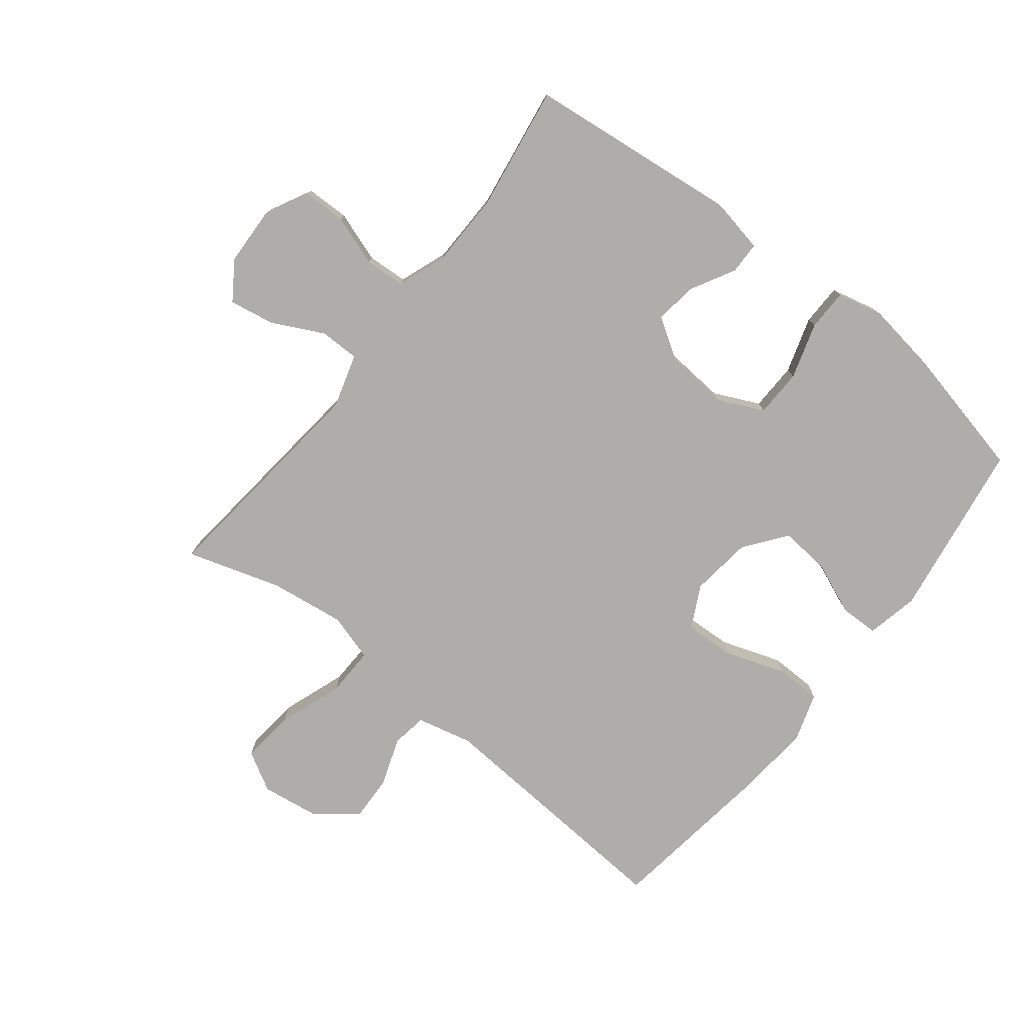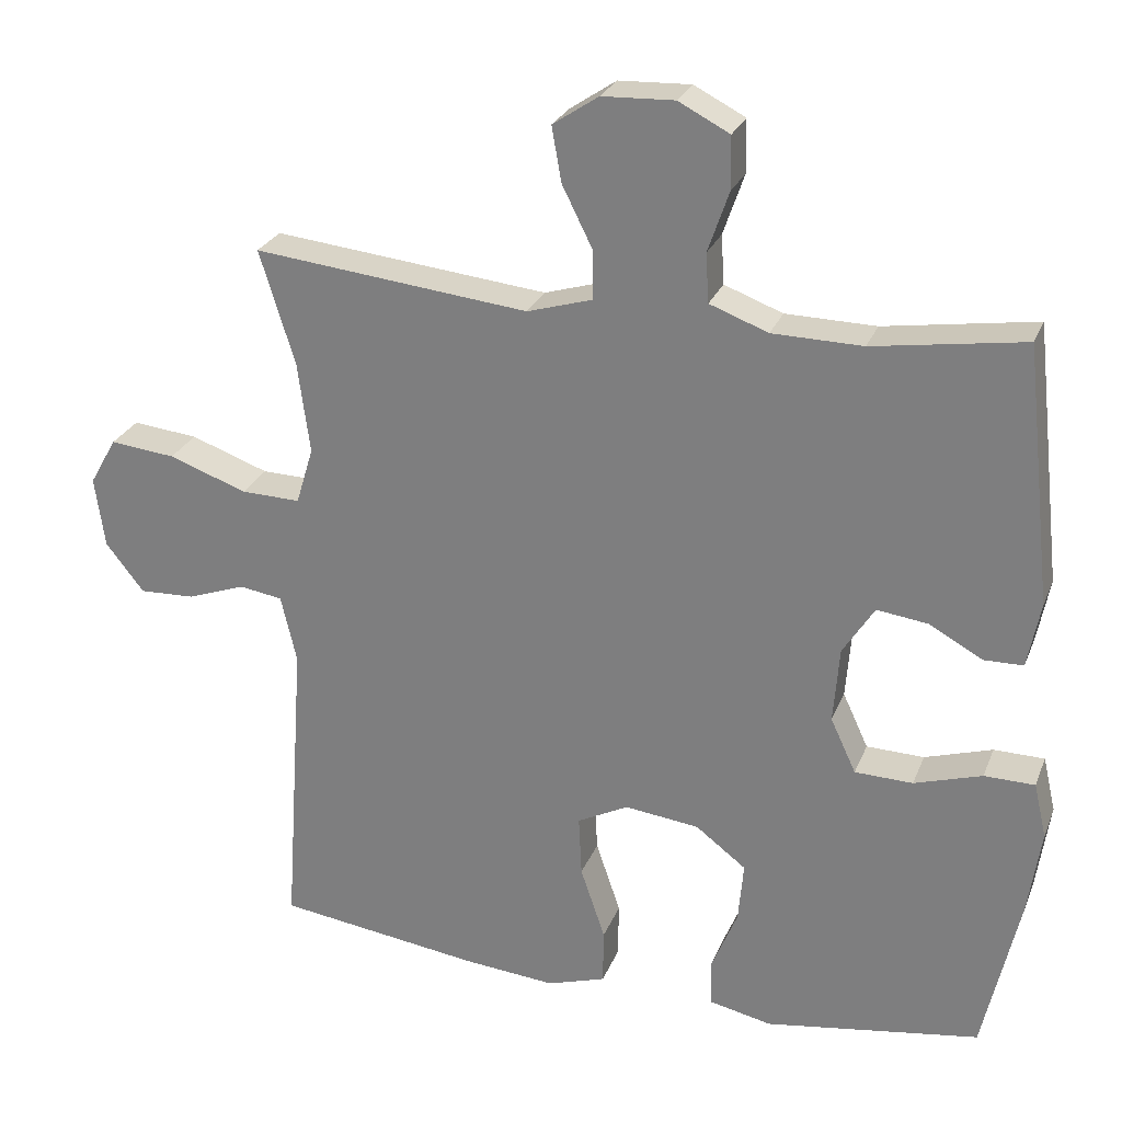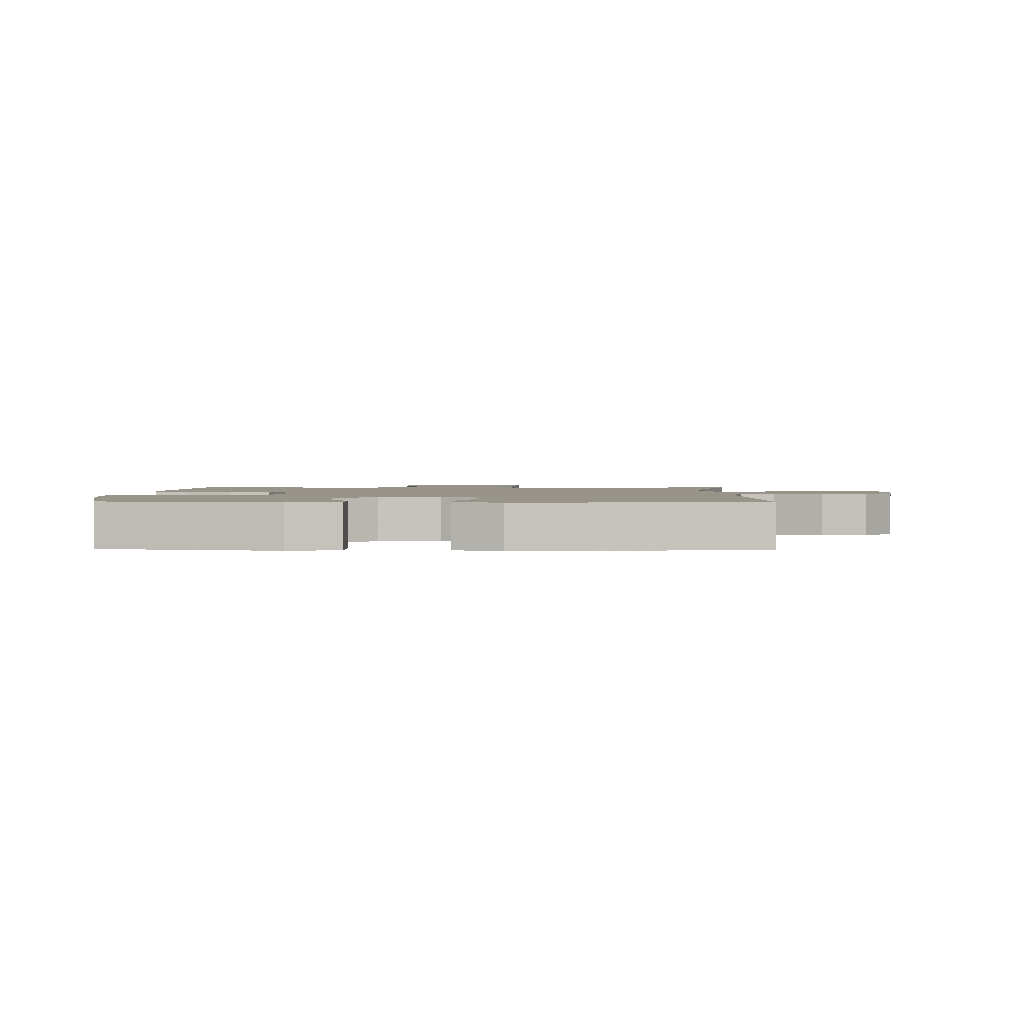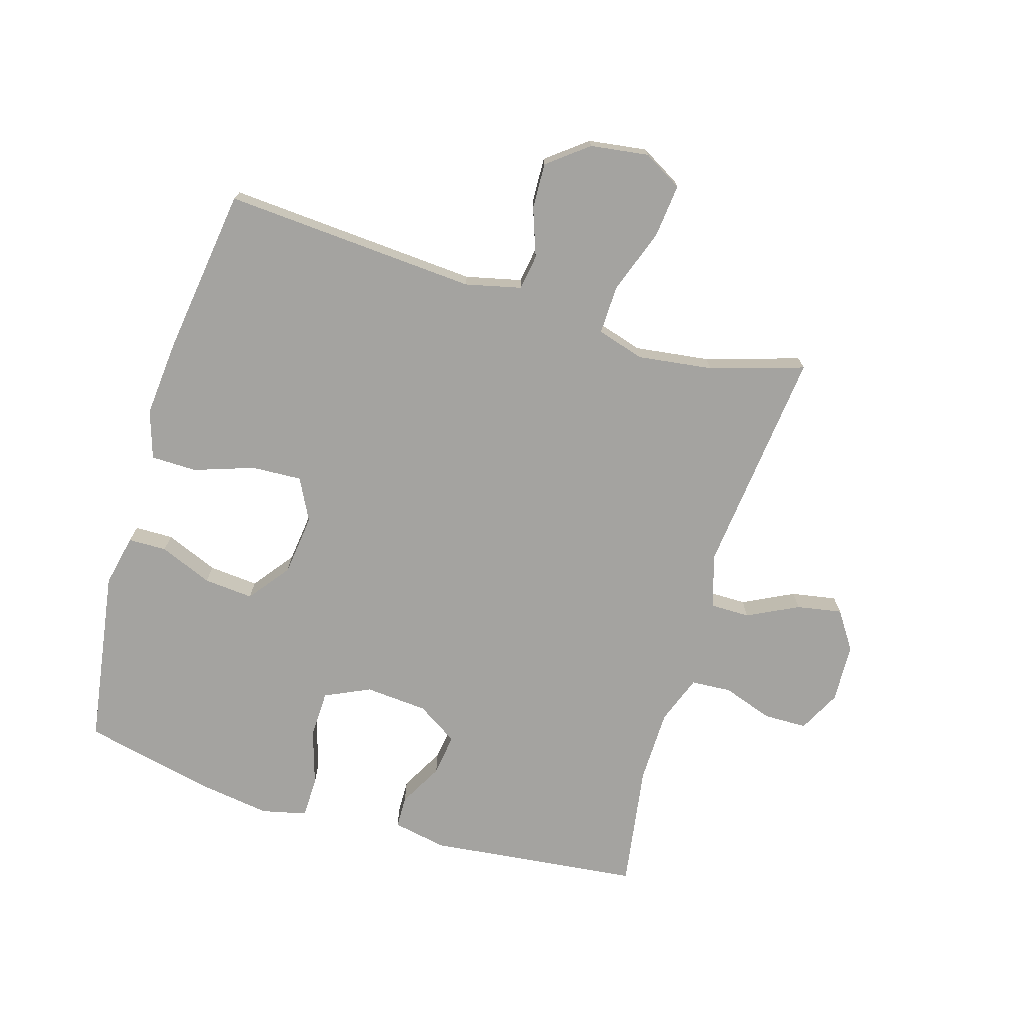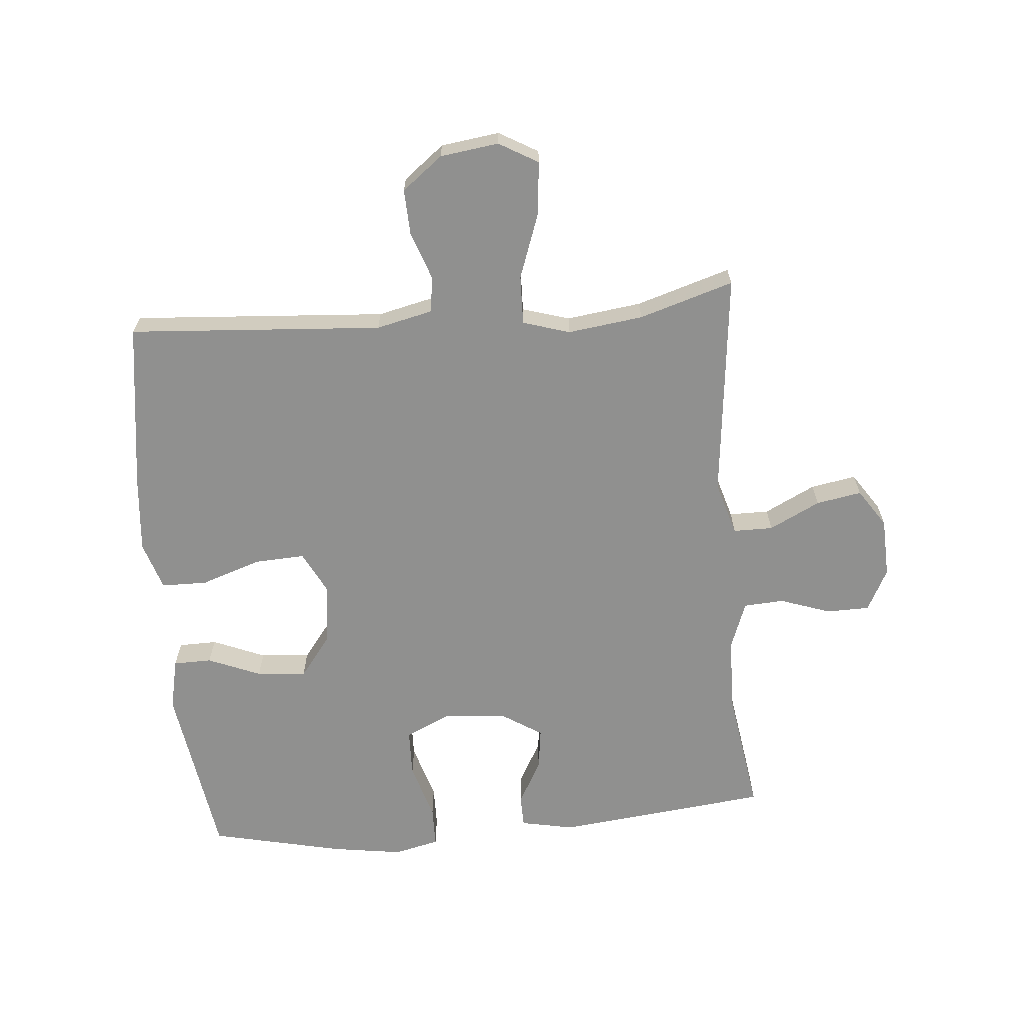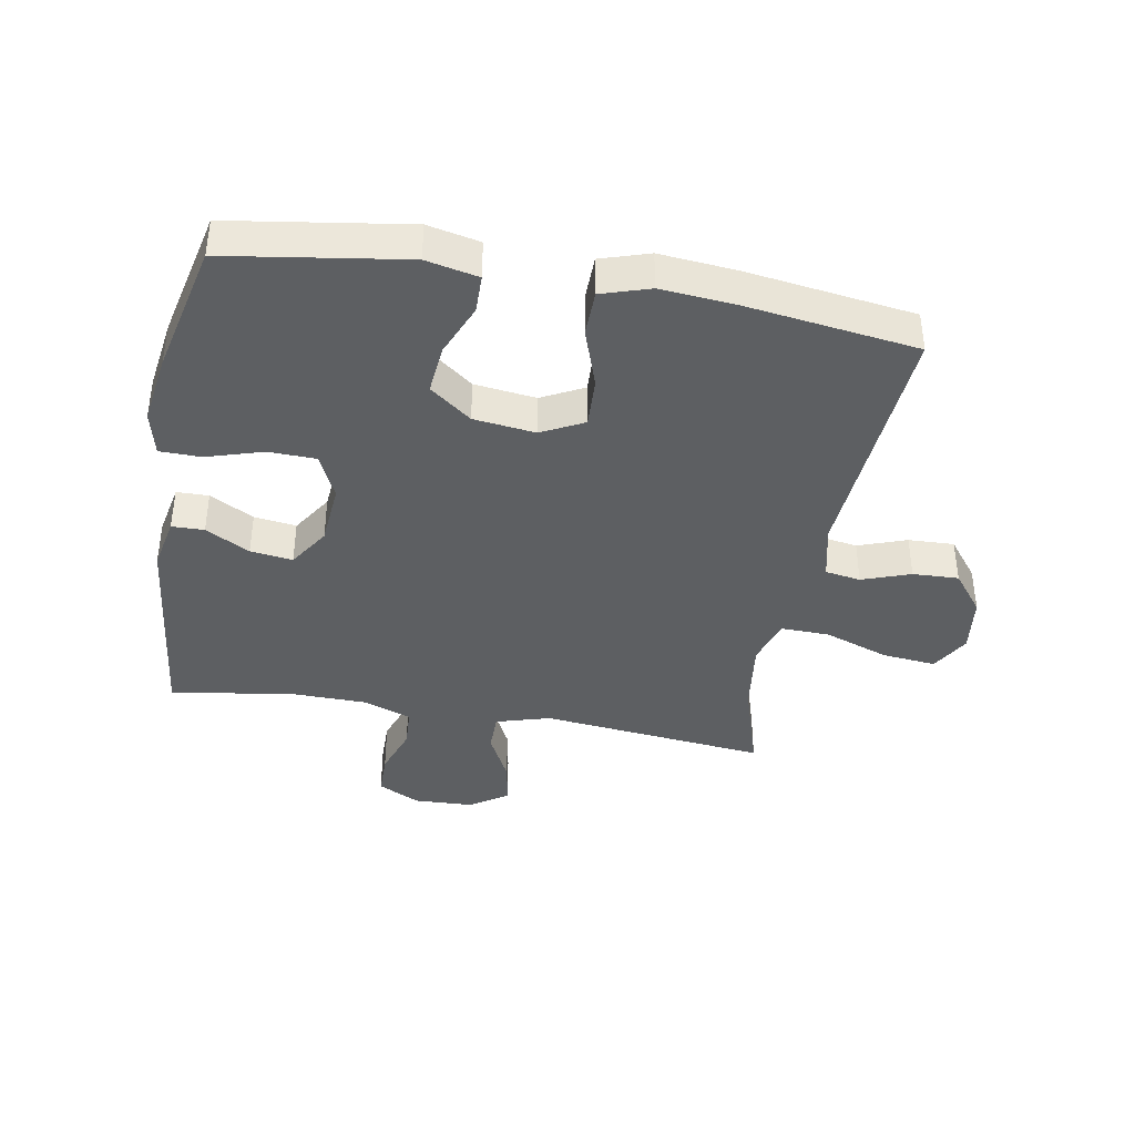
<metadata>
{"format":"obj","ext":"obj","renderer":"f3d","projection":"perspective","resolution":1024,"background":"white","views":[{"elev":-77.3,"azim":51.8,"up":"+Y"},{"elev":26.2,"azim":18.6,"up":"+Z"},{"elev":1.9,"azim":-178.6,"up":"+Y"},{"elev":-72.9,"azim":-106.7,"up":"+Y"},{"elev":-65.6,"azim":-85.1,"up":"+Y"},{"elev":-39.5,"azim":169.8,"up":"+Y"}]}
</metadata>
<code>
v 0.5 0.07 0.5
v 0.538 0.07 0.157
v 0.521 0.07 0.07
v 0.469 0.07 0.069
v 0.398 0.07 0.108
v 0.33 0.07 0.117
v 0.288 0.07 0.051
v 0.28 0.07 -0.05
v 0.314 0.07 -0.123
v 0.391 0.07 -0.125
v 0.481 0.07 -0.097
v 0.548 0.07 -0.098
v 0.565 0.07 -0.171
v 0.548 0.07 -0.286
v 0.5 0.07 -0.5
v 0.214 0.07 -0.544
v 0.13 0.07 -0.526
v 0.129 0.07 -0.464
v 0.164 0.07 -0.379
v 0.171 0.07 -0.299
v 0.104 0.07 -0.248
v 0.005 0.07 -0.236
v -0.063 0.07 -0.271
v -0.059 0.07 -0.352
v -0.026 0.07 -0.449
v -0.027 0.07 -0.523
v -0.105 0.07 -0.548
v -0.229 0.07 -0.537
v -0.5 0.07 -0.5
v -0.472 0.07 -0.091
v -0.493 0.07 -0.001
v -0.55 0.07 0.008
v -0.628 0.07 -0.02
v -0.702 0.07 -0.023
v -0.753 0.07 0.042
v -0.766 0.07 0.136
v -0.73 0.07 0.199
v -0.643 0.07 0.19
v -0.539 0.07 0.153
v -0.46 0.07 0.151
v -0.437 0.07 0.227
v -0.453 0.07 0.348
v -0.5 0.07 0.5
v -0.134 0.07 0.461
v -0.047 0.07 0.487
v -0.047 0.07 0.551
v -0.088 0.07 0.633
v -0.101 0.07 0.706
v -0.04 0.07 0.747
v 0.056 0.07 0.751
v 0.124 0.07 0.716
v 0.125 0.07 0.646
v 0.097 0.07 0.565
v 0.101 0.07 0.5
v 0.179 0.07 0.471
v 0.299 0.07 0.469
v 0.5 0 0.5
v 0.538 0 0.157
v 0.521 0 0.07
v 0.469 0 0.069
v 0.398 0 0.108
v 0.33 0 0.117
v 0.288 0 0.051
v 0.28 0 -0.05
v 0.314 0 -0.123
v 0.391 0 -0.125
v 0.481 0 -0.097
v 0.548 0 -0.098
v 0.565 0 -0.171
v 0.548 0 -0.286
v 0.5 0 -0.5
v 0.214 0 -0.544
v 0.13 0 -0.526
v 0.129 0 -0.464
v 0.164 0 -0.379
v 0.171 0 -0.299
v 0.104 0 -0.248
v 0.005 0 -0.236
v -0.063 0 -0.271
v -0.059 0 -0.352
v -0.026 0 -0.449
v -0.027 0 -0.523
v -0.105 0 -0.548
v -0.229 0 -0.537
v -0.5 0 -0.5
v -0.472 0 -0.091
v -0.493 0 -0.001
v -0.55 0 0.008
v -0.628 0 -0.02
v -0.702 0 -0.023
v -0.753 0 0.042
v -0.766 0 0.136
v -0.73 0 0.199
v -0.643 0 0.19
v -0.539 0 0.153
v -0.46 0 0.151
v -0.437 0 0.227
v -0.453 0 0.348
v -0.5 0 0.5
v -0.134 0 0.461
v -0.047 0 0.487
v -0.047 0 0.551
v -0.088 0 0.633
v -0.101 0 0.706
v -0.04 0 0.747
v 0.056 0 0.751
v 0.124 0 0.716
v 0.125 0 0.646
v 0.097 0 0.565
v 0.101 0 0.5
v 0.179 0 0.471
v 0.299 0 0.469
f 51 52 53
f 50 51 53
f 49 50 53
f 48 49 53
f 47 48 53
f 46 47 53
f 45 46 53 54
f 44 45 54 55
f 42 43 44
f 44 55 56
f 42 44 56
f 41 42 56
f 37 38 39
f 36 37 39
f 35 36 39
f 34 35 39
f 33 34 39
f 32 33 39
f 31 32 39 40
f 41 56 1
f 40 41 1
f 31 40 1
f 30 31 1
f 28 29 30
f 27 28 30
f 26 27 30
f 25 26 30
f 24 25 30
f 17 18 19
f 16 17 19
f 15 16 19
f 14 15 19
f 13 14 19
f 12 13 19
f 11 12 19
f 10 11 19
f 9 10 19 20
f 8 9 20 21
f 3 4 5
f 2 3 5
f 1 2 5
f 1 5 6
f 30 1 6 7
f 23 24 30
f 30 7 8
f 23 30 8
f 22 23 8
f 8 21 22
f 109 108 107
f 109 107 106
f 109 106 105
f 109 105 104
f 109 104 103
f 109 103 102
f 110 109 102 101
f 111 110 101 100
f 100 99 98
f 112 111 100
f 112 100 98
f 112 98 97
f 95 94 93
f 95 93 92
f 95 92 91
f 95 91 90
f 95 90 89
f 95 89 88
f 96 95 88 87
f 57 112 97
f 57 97 96
f 57 96 87
f 57 87 86
f 86 85 84
f 86 84 83
f 86 83 82
f 86 82 81
f 86 81 80
f 75 74 73
f 75 73 72
f 75 72 71
f 75 71 70
f 75 70 69
f 75 69 68
f 75 68 67
f 75 67 66
f 76 75 66 65
f 77 76 65 64
f 61 60 59
f 61 59 58
f 61 58 57
f 62 61 57
f 63 62 57 86
f 86 80 79
f 64 63 86
f 64 86 79
f 64 79 78
f 78 77 64
f 1 57 58 2
f 2 58 59 3
f 3 59 60 4
f 4 60 61 5
f 5 61 62 6
f 6 62 63 7
f 7 63 64 8
f 8 64 65 9
f 9 65 66 10
f 10 66 67 11
f 11 67 68 12
f 12 68 69 13
f 13 69 70 14
f 14 70 71 15
f 15 71 72 16
f 16 72 73 17
f 17 73 74 18
f 18 74 75 19
f 19 75 76 20
f 20 76 77 21
f 21 77 78 22
f 22 78 79 23
f 23 79 80 24
f 24 80 81 25
f 25 81 82 26
f 26 82 83 27
f 27 83 84 28
f 28 84 85 29
f 29 85 86 30
f 30 86 87 31
f 31 87 88 32
f 32 88 89 33
f 33 89 90 34
f 34 90 91 35
f 35 91 92 36
f 36 92 93 37
f 37 93 94 38
f 38 94 95 39
f 39 95 96 40
f 40 96 97 41
f 41 97 98 42
f 42 98 99 43
f 43 99 100 44
f 44 100 101 45
f 45 101 102 46
f 46 102 103 47
f 47 103 104 48
f 48 104 105 49
f 49 105 106 50
f 50 106 107 51
f 51 107 108 52
f 52 108 109 53
f 53 109 110 54
f 54 110 111 55
f 55 111 112 56
f 56 112 57 1

</code>
